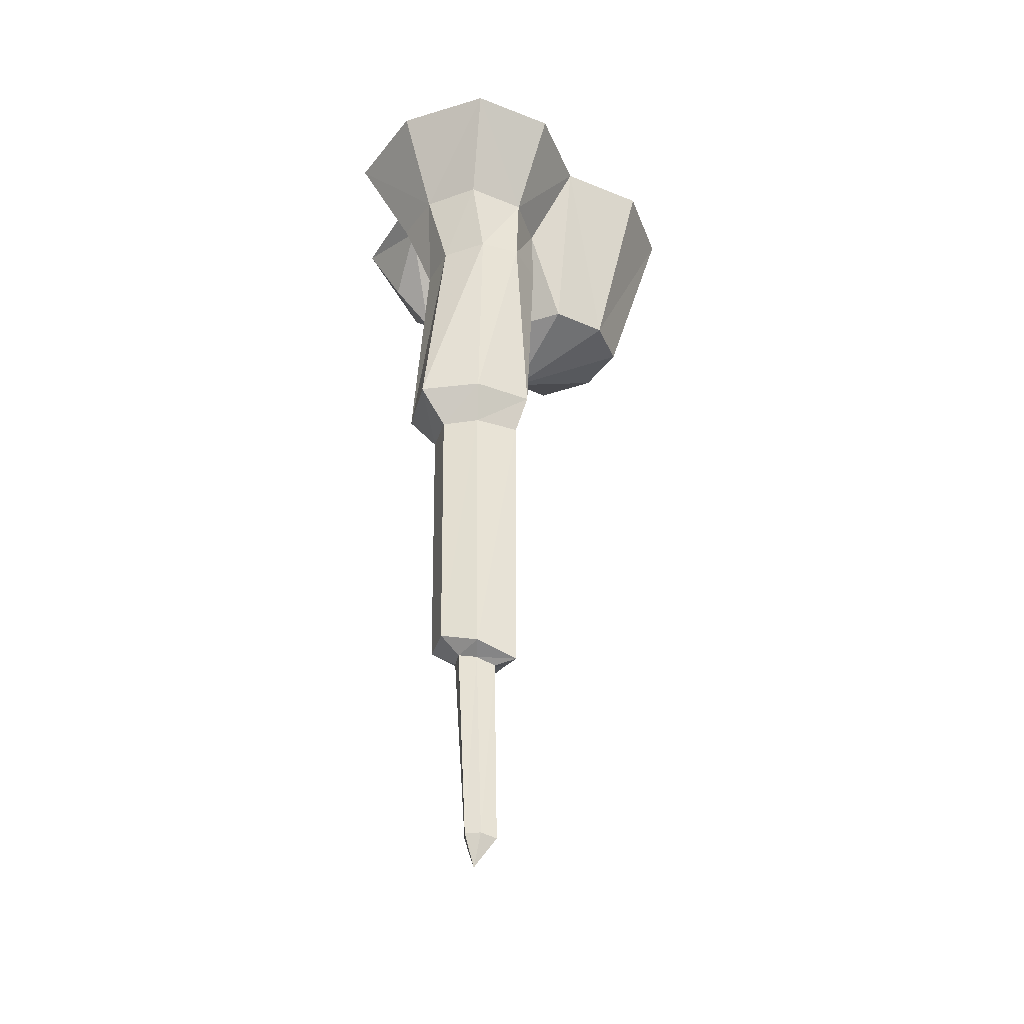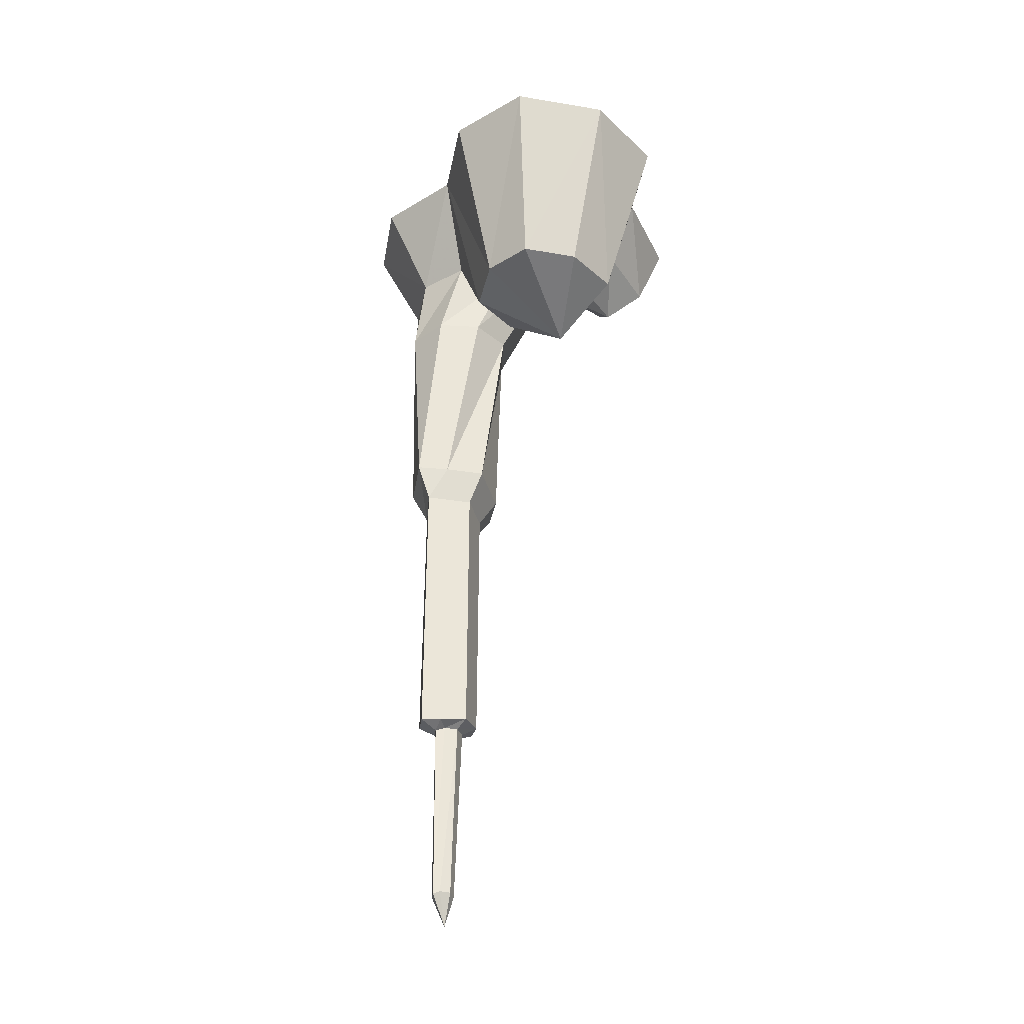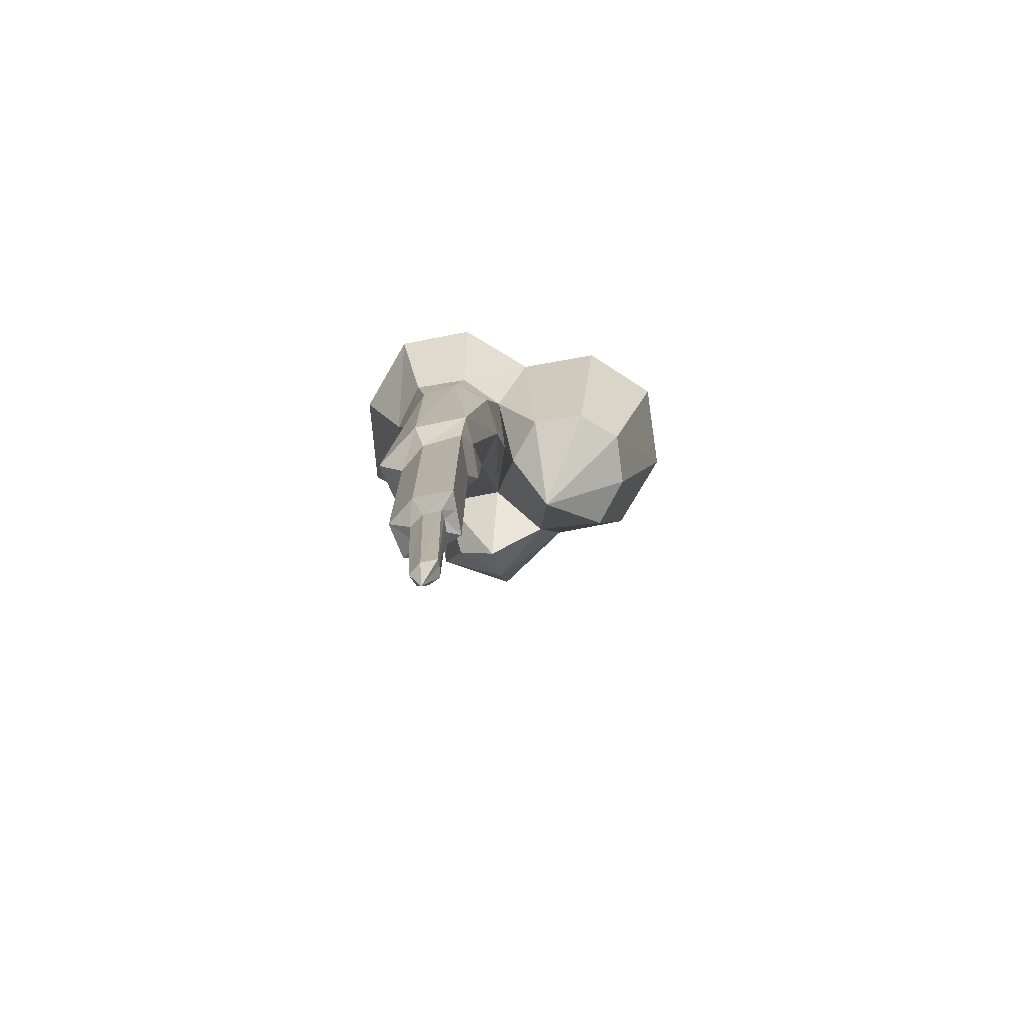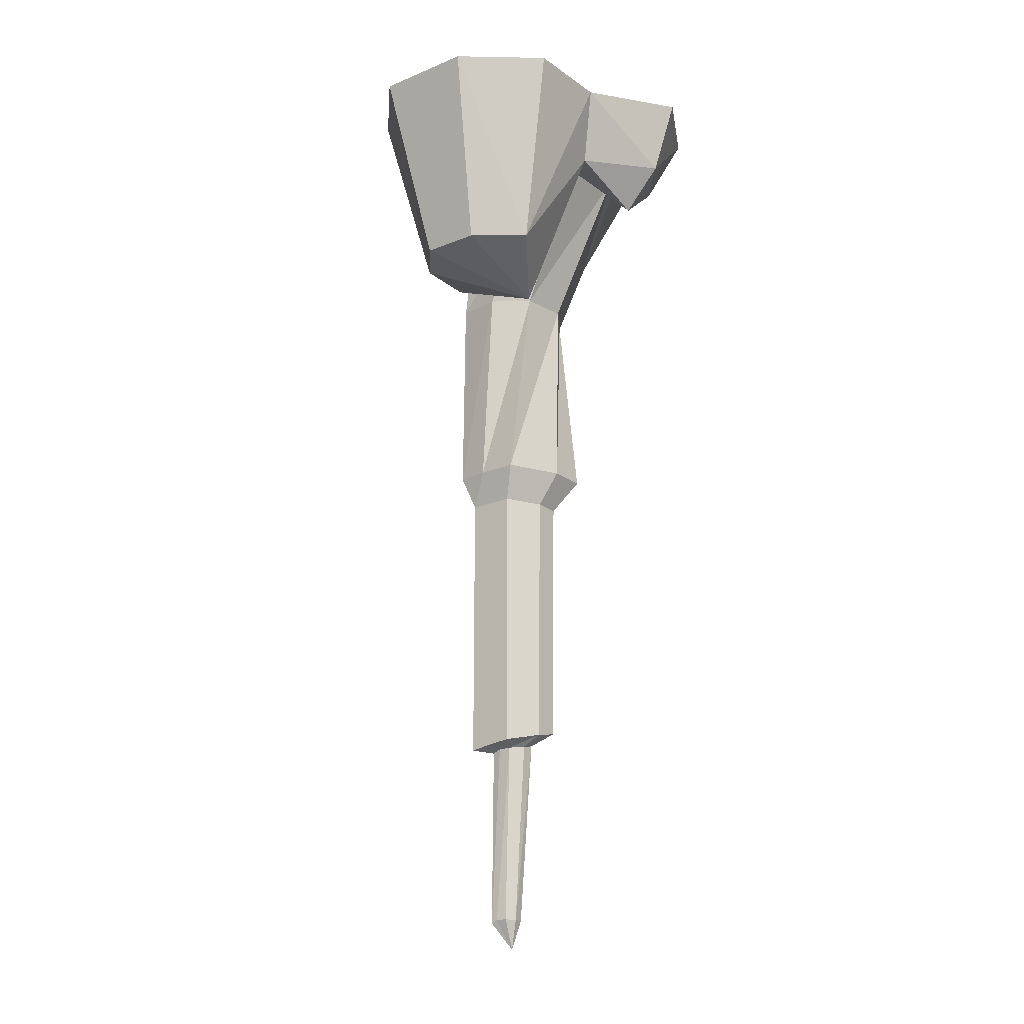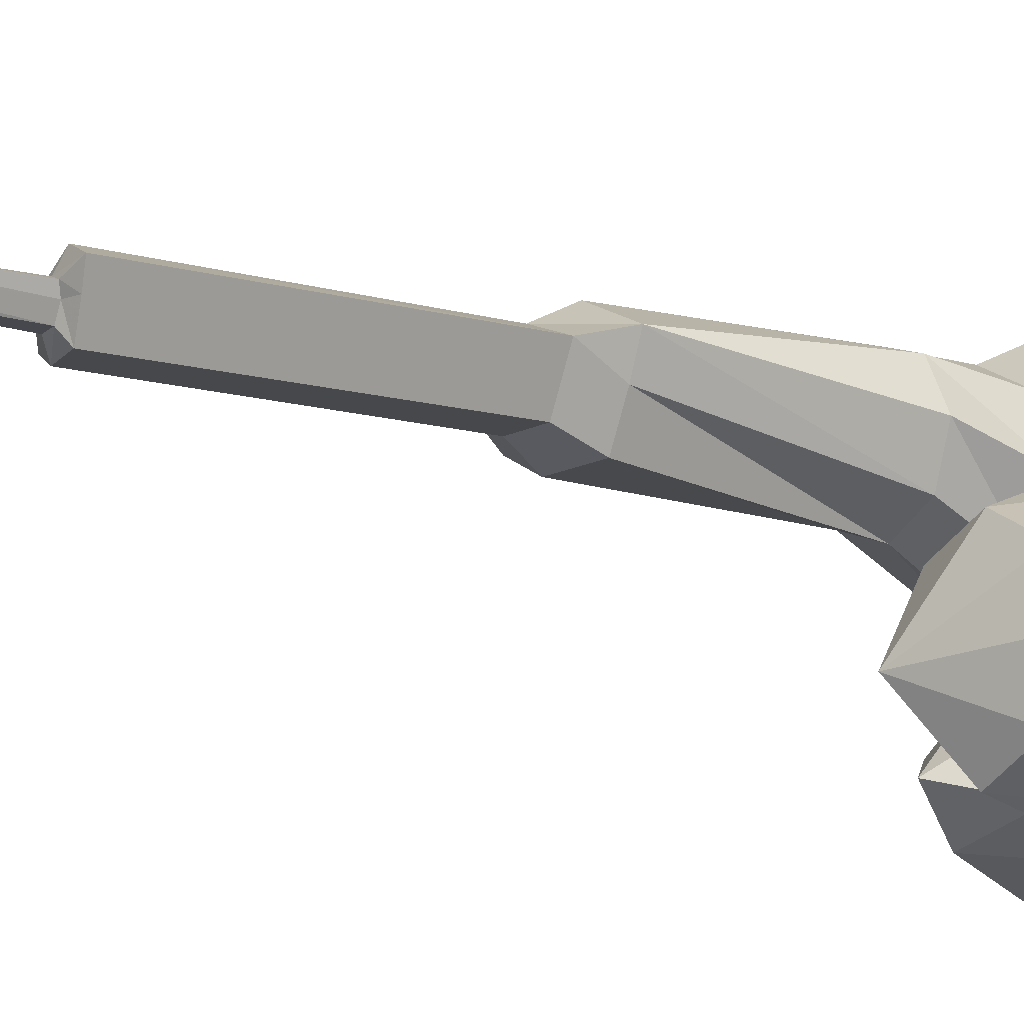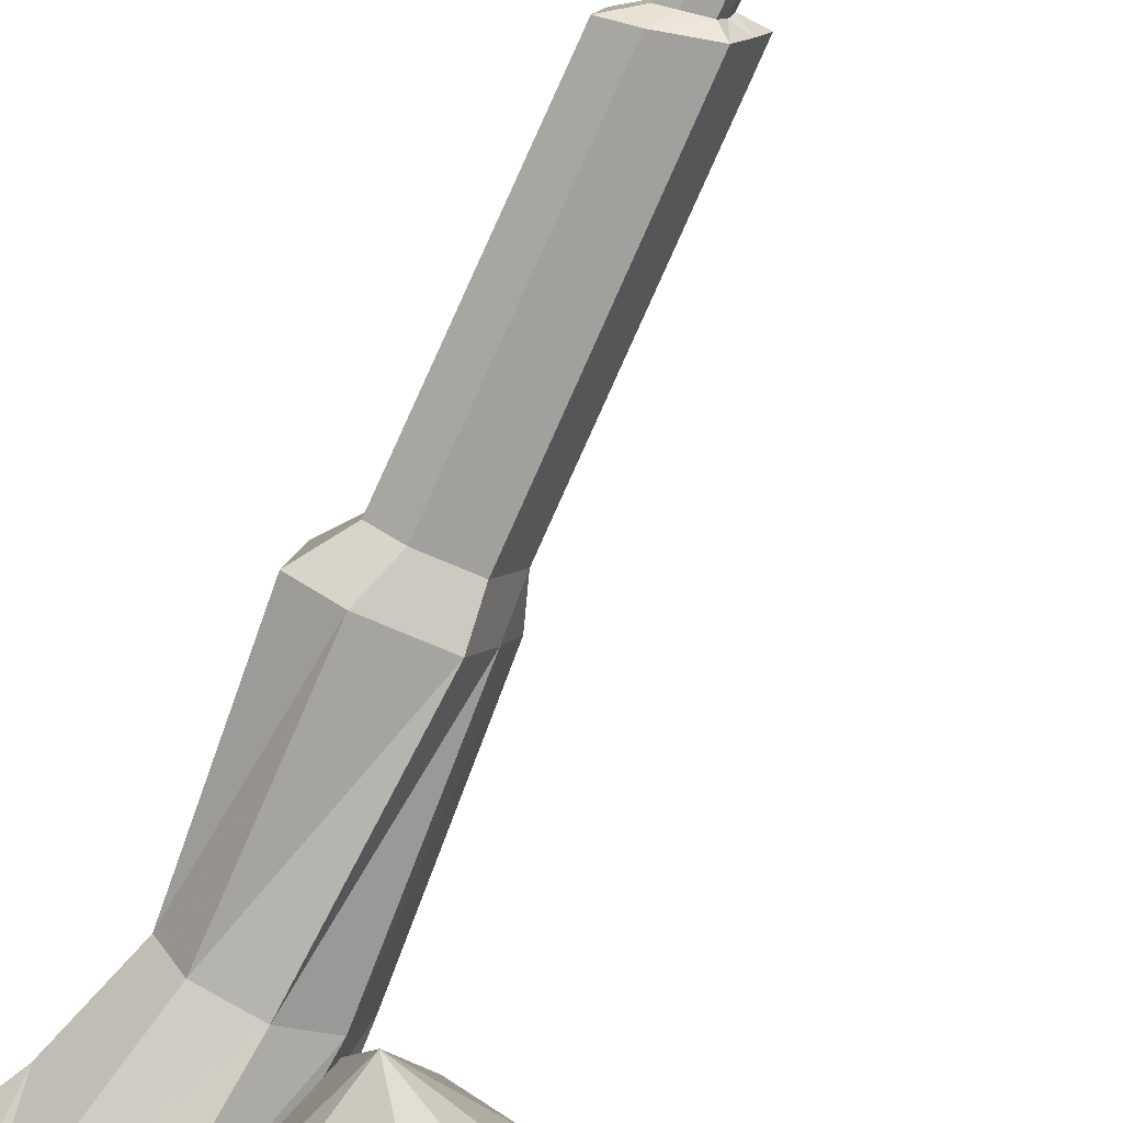
<metadata>
{"format":"obj","ext":"obj","renderer":"f3d","projection":"perspective","resolution":1024,"background":"white","views":[{"elev":-35.8,"azim":-2.5,"up":"+Y"},{"elev":-36.3,"azim":105.0,"up":"+Y"},{"elev":-77.0,"azim":35.7,"up":"+Y"},{"elev":-21.0,"azim":153.9,"up":"+Y"},{"elev":-11.3,"azim":54.7,"up":"+Z"},{"elev":-71.6,"azim":-23.4,"up":"+Z"}]}
</metadata>
<code>
v 0 -0.2656 0.2891
v 0.04688 -0.2656 0.1562
v 0.1719 0 0.1719
v 0.07812 0 0.3906
v -0.125 0 0.4844
v -0.1406 -0.2656 0.3594
v -0.1094 -0.4844 0.3516
v -0.007812 -0.4844 0.3203
v 0.04688 -0.4844 0.2188
v -0.02344 -0.2656 0.02344
v 0 -0.5 0.007812
v 0.1328 -0.5 0.07031
v 0.2656 -0.5 0
v 0.3828 0 0.07031
v 0.4688 0 -0.1484
v 0.3203 -0.5 -0.125
v 0.3516 0 -0.375
v 0.25 -0.5 -0.2578
v 0.1094 -0.5 -0.3281
v 0.125 0 -0.4766
v -0.07812 0 -0.3828
v -0.1016 -0.1797 -0.2969
v -0.3125 -0.1797 -0.3516
v -0.3359 0 -0.4219
v -0.4688 0 -0.2344
v -0.375 -0.1797 -0.2031
v -0.3281 -0.0625 -0.04688
v -0.375 0 -0.03906
v -0.3438 -0.2656 0.1641
v -0.4844 0 0.1562
v -0.2734 -0.2656 0.2891
v -0.3516 0 0.3828
v -0.2188 -0.4844 0.2969
v -0.2734 -1.016 0.3125
v -0.1172 -1.016 0.3438
v 0.02344 -1.016 0.2812
v 0.007812 -0.4844 0.1094
v -0.1562 -0.1016 -0.1172
v 0.01562 -0.6016 -0.1562
v -0.2734 -0.2812 -0.25
v -0.09375 -0.4844 0.05469
v -0.2109 -0.4844 0.09375
v -0.2656 -0.4844 0.1875
v -0.3047 -1.016 0.1562
v -0.2344 -1.109 0.1797
v -0.2109 -1.109 0.2734
v -0.1172 -1.109 0.2969
v -0.007812 -1.109 0.2578
v -0.007812 -1.016 0.2031
v -0.05469 -1.016 0.1094
v -0.2109 -1.016 0.1094
v -0.03125 -1.109 0.2109
v -0.0625 -1.109 0.1484
v -0.1719 -1.109 0.1484
v -0.007812 -1.859 0.2578
v -0.03125 -1.852 0.2109
v -0.0625 -1.844 0.1484
v -0.1641 -1.82 0.1484
v -0.2031 -1.805 0.2734
v -0.1094 -1.828 0.2969
v -0.1094 -1.852 0.25
v -0.0625 -1.867 0.2344
v -0.07031 -1.859 0.2109
v -0.08594 -1.859 0.1797
v -0.1328 -1.852 0.1797
v -0.2266 -1.805 0.1797
v -0.1641 -1.844 0.1953
v -0.1562 -1.844 0.2422
v -0.1328 -2.344 0.2344
v -0.09375 -2.344 0.2422
v -0.05469 -2.352 0.2266
v -0.0625 -2.344 0.2109
v -0.07812 -2.344 0.1875
v -0.1094 -2.344 0.1875
v -0.1328 -2.344 0.2031
v -0.1094 -2.422 0.2109
f 1 2 3
f 1 3 4
f 1 4 5
f 1 5 6
f 2 12 3
f 3 12 13
f 3 13 14
f 14 13 15
f 15 13 16
f 15 16 17
f 17 16 18
f 17 18 19
f 17 19 20
f 20 19 21
f 21 19 22
f 21 22 23
f 21 23 24
f 24 23 25
f 25 23 26
f 25 26 27
f 25 27 28
f 28 27 29
f 28 29 30
f 30 29 31
f 30 31 32
f 32 31 5
f 5 31 6
f 61 68 69
f 61 69 70
f 61 70 62
f 62 70 71
f 62 71 63
f 63 71 72
f 63 72 64
f 64 72 73
f 64 73 65
f 65 73 74
f 65 74 67
f 68 67 75
f 68 75 69
f 74 75 67
f 1 6 7
f 1 7 8
f 1 8 2
f 2 8 9
f 2 9 10
f 2 10 11
f 2 11 12
f 6 31 33
f 6 33 7
f 7 33 34
f 7 34 35
f 7 35 8
f 8 35 36
f 8 36 9
f 9 36 37
f 9 37 10
f 10 37 38
f 10 38 11
f 11 38 39
f 11 39 12
f 12 39 13
f 13 39 16
f 16 39 18
f 18 39 19
f 19 39 22
f 22 39 38
f 22 38 40
f 22 40 23
f 23 40 26
f 26 40 27
f 27 40 38
f 27 38 41
f 27 41 42
f 27 42 29
f 29 42 43
f 29 43 31
f 31 43 33
f 33 43 44
f 33 44 34
f 36 49 37
f 37 49 41
f 37 41 38
f 50 51 42
f 50 42 41
f 50 41 49
f 51 44 43
f 51 43 42
f 34 44 45
f 34 45 46
f 34 46 35
f 35 46 47
f 35 47 36
f 36 47 48
f 36 48 49
f 50 49 52
f 50 52 53
f 50 53 51
f 51 53 54
f 51 54 44
f 49 48 52
f 54 45 44
f 55 60 61
f 55 61 62
f 55 62 56
f 56 62 63
f 56 63 57
f 57 63 64
f 57 64 58
f 58 64 65
f 58 65 66
f 59 66 67
f 59 67 68
f 59 68 60
f 60 68 61
f 65 67 66
f 69 75 76
f 69 76 70
f 70 76 71
f 71 76 72
f 72 76 73
f 73 76 74
f 74 76 75
f 52 48 55
f 52 55 56
f 52 56 53
f 53 56 57
f 53 57 54
f 54 57 58
f 54 58 45
f 47 46 59
f 47 59 60
f 47 60 48
f 48 60 55
f 58 66 45
f 45 66 46
f 46 66 59

</code>
